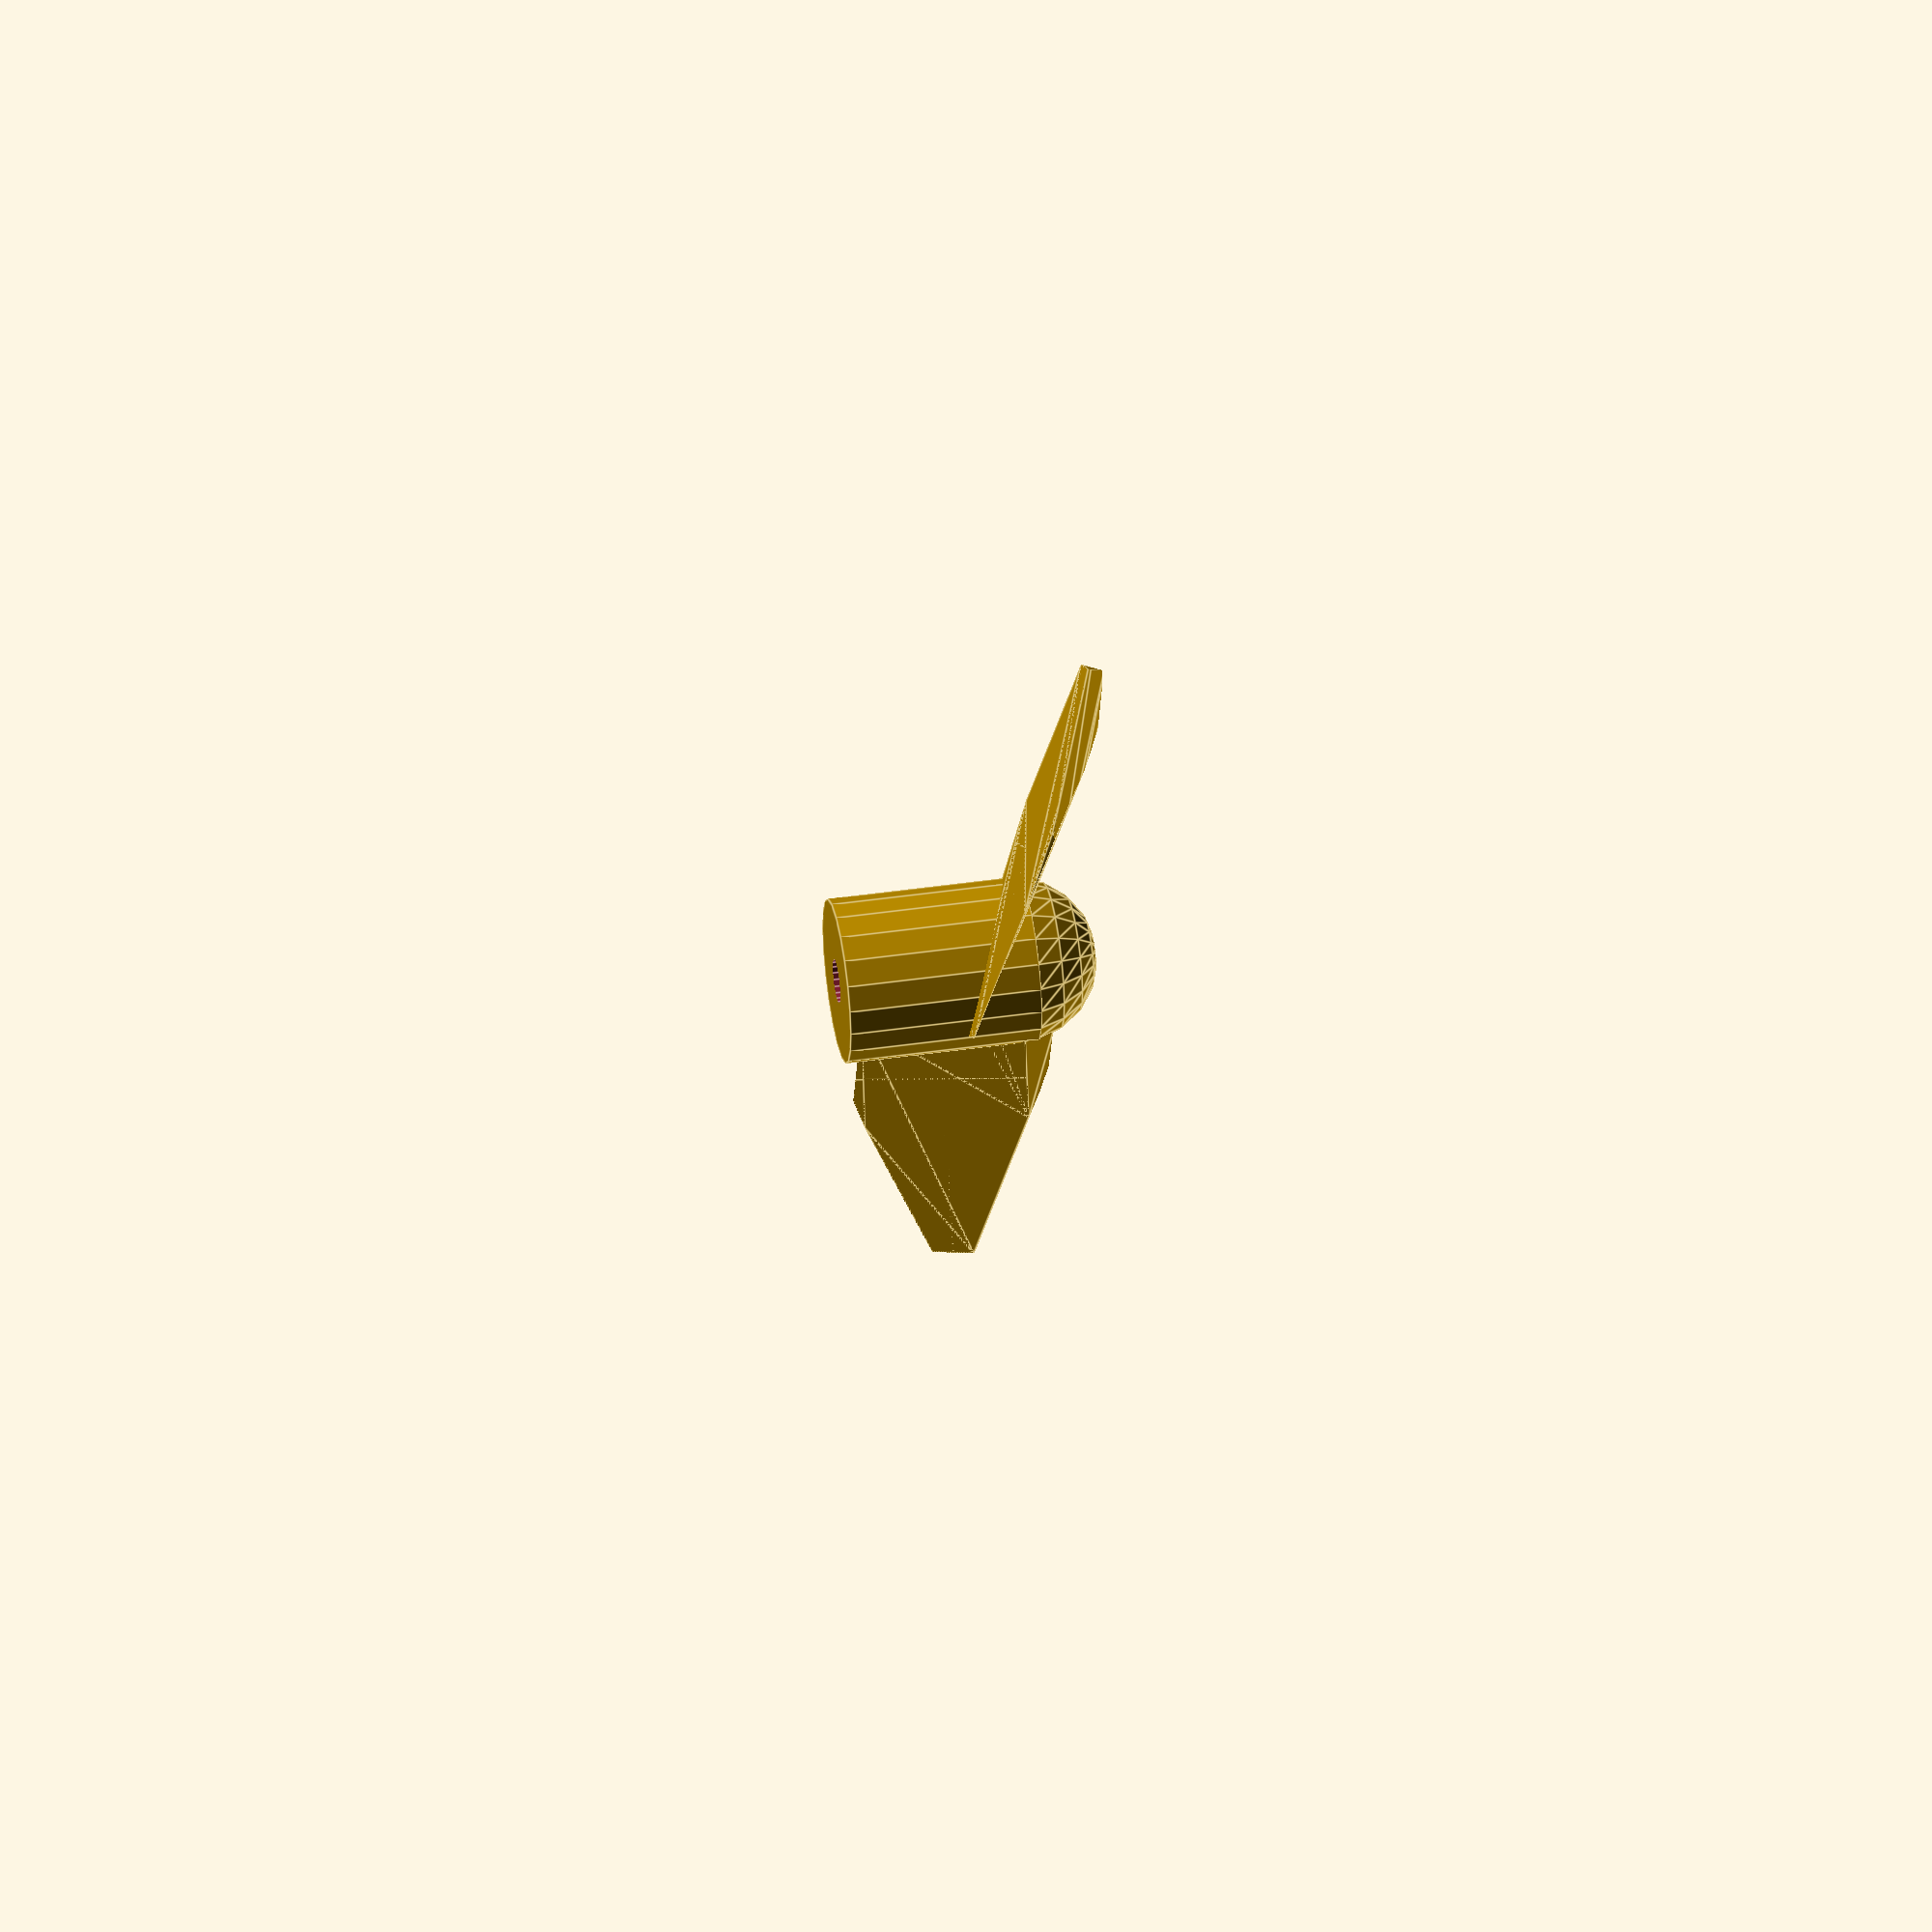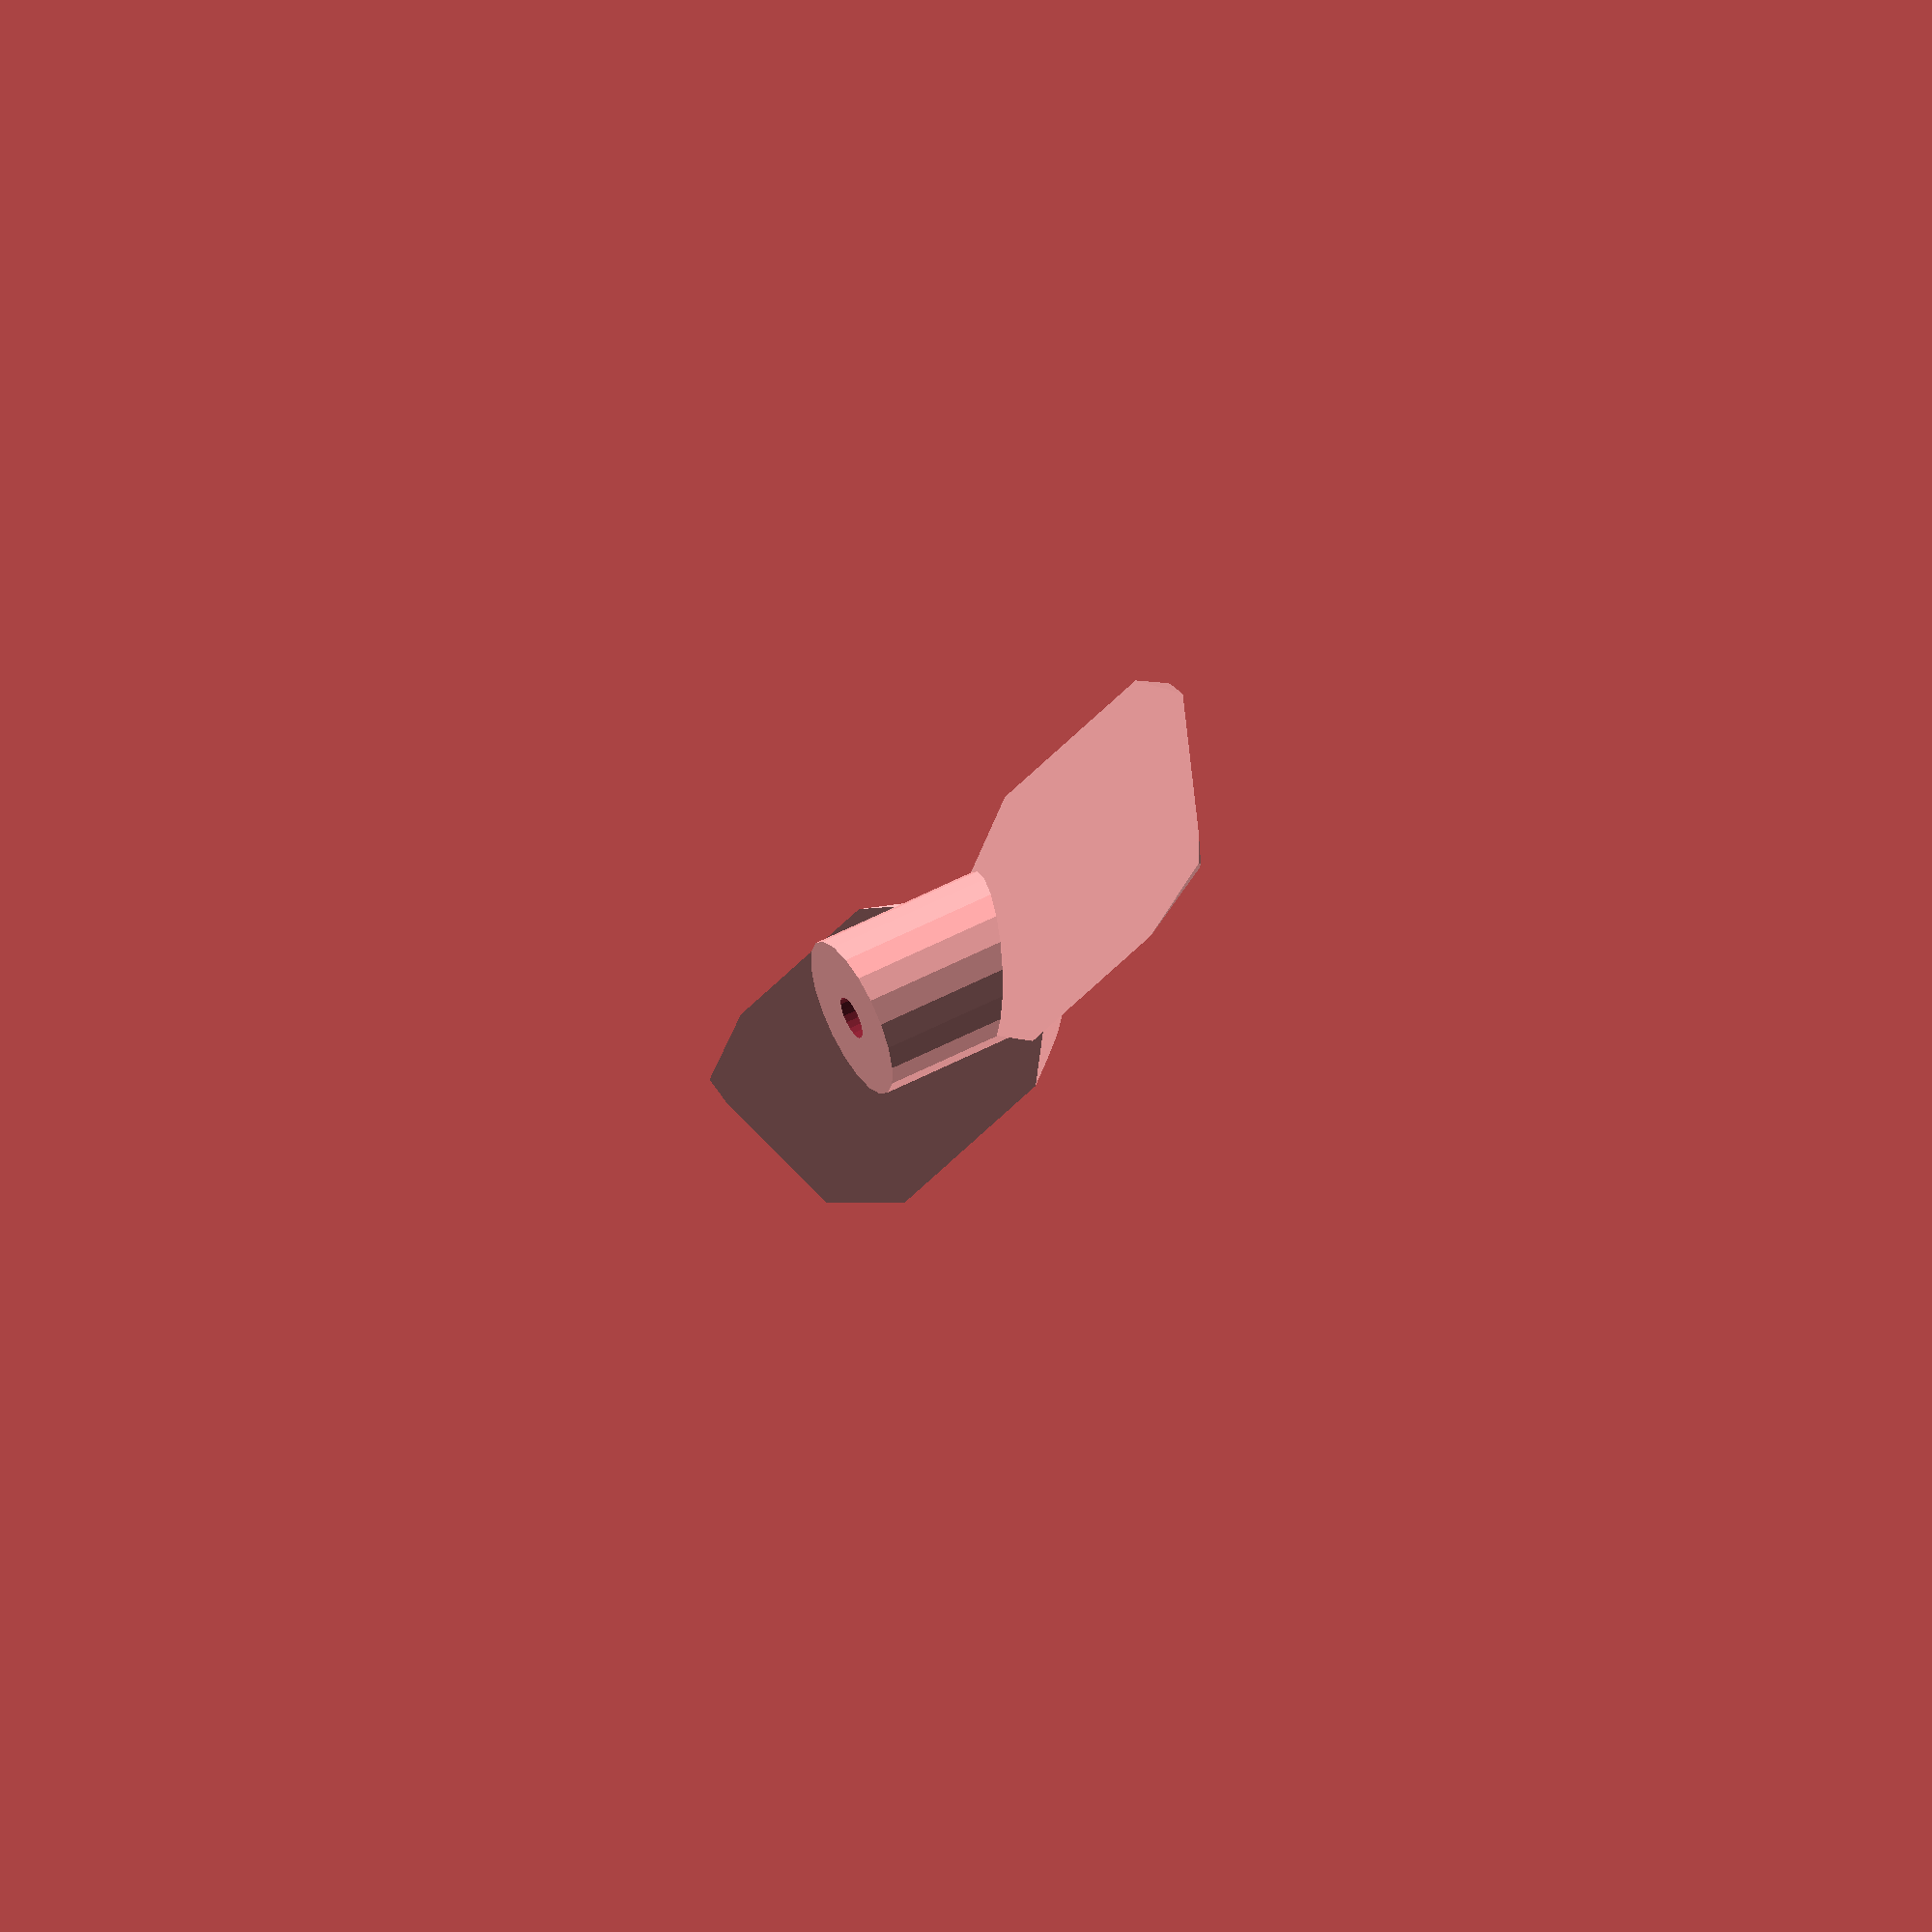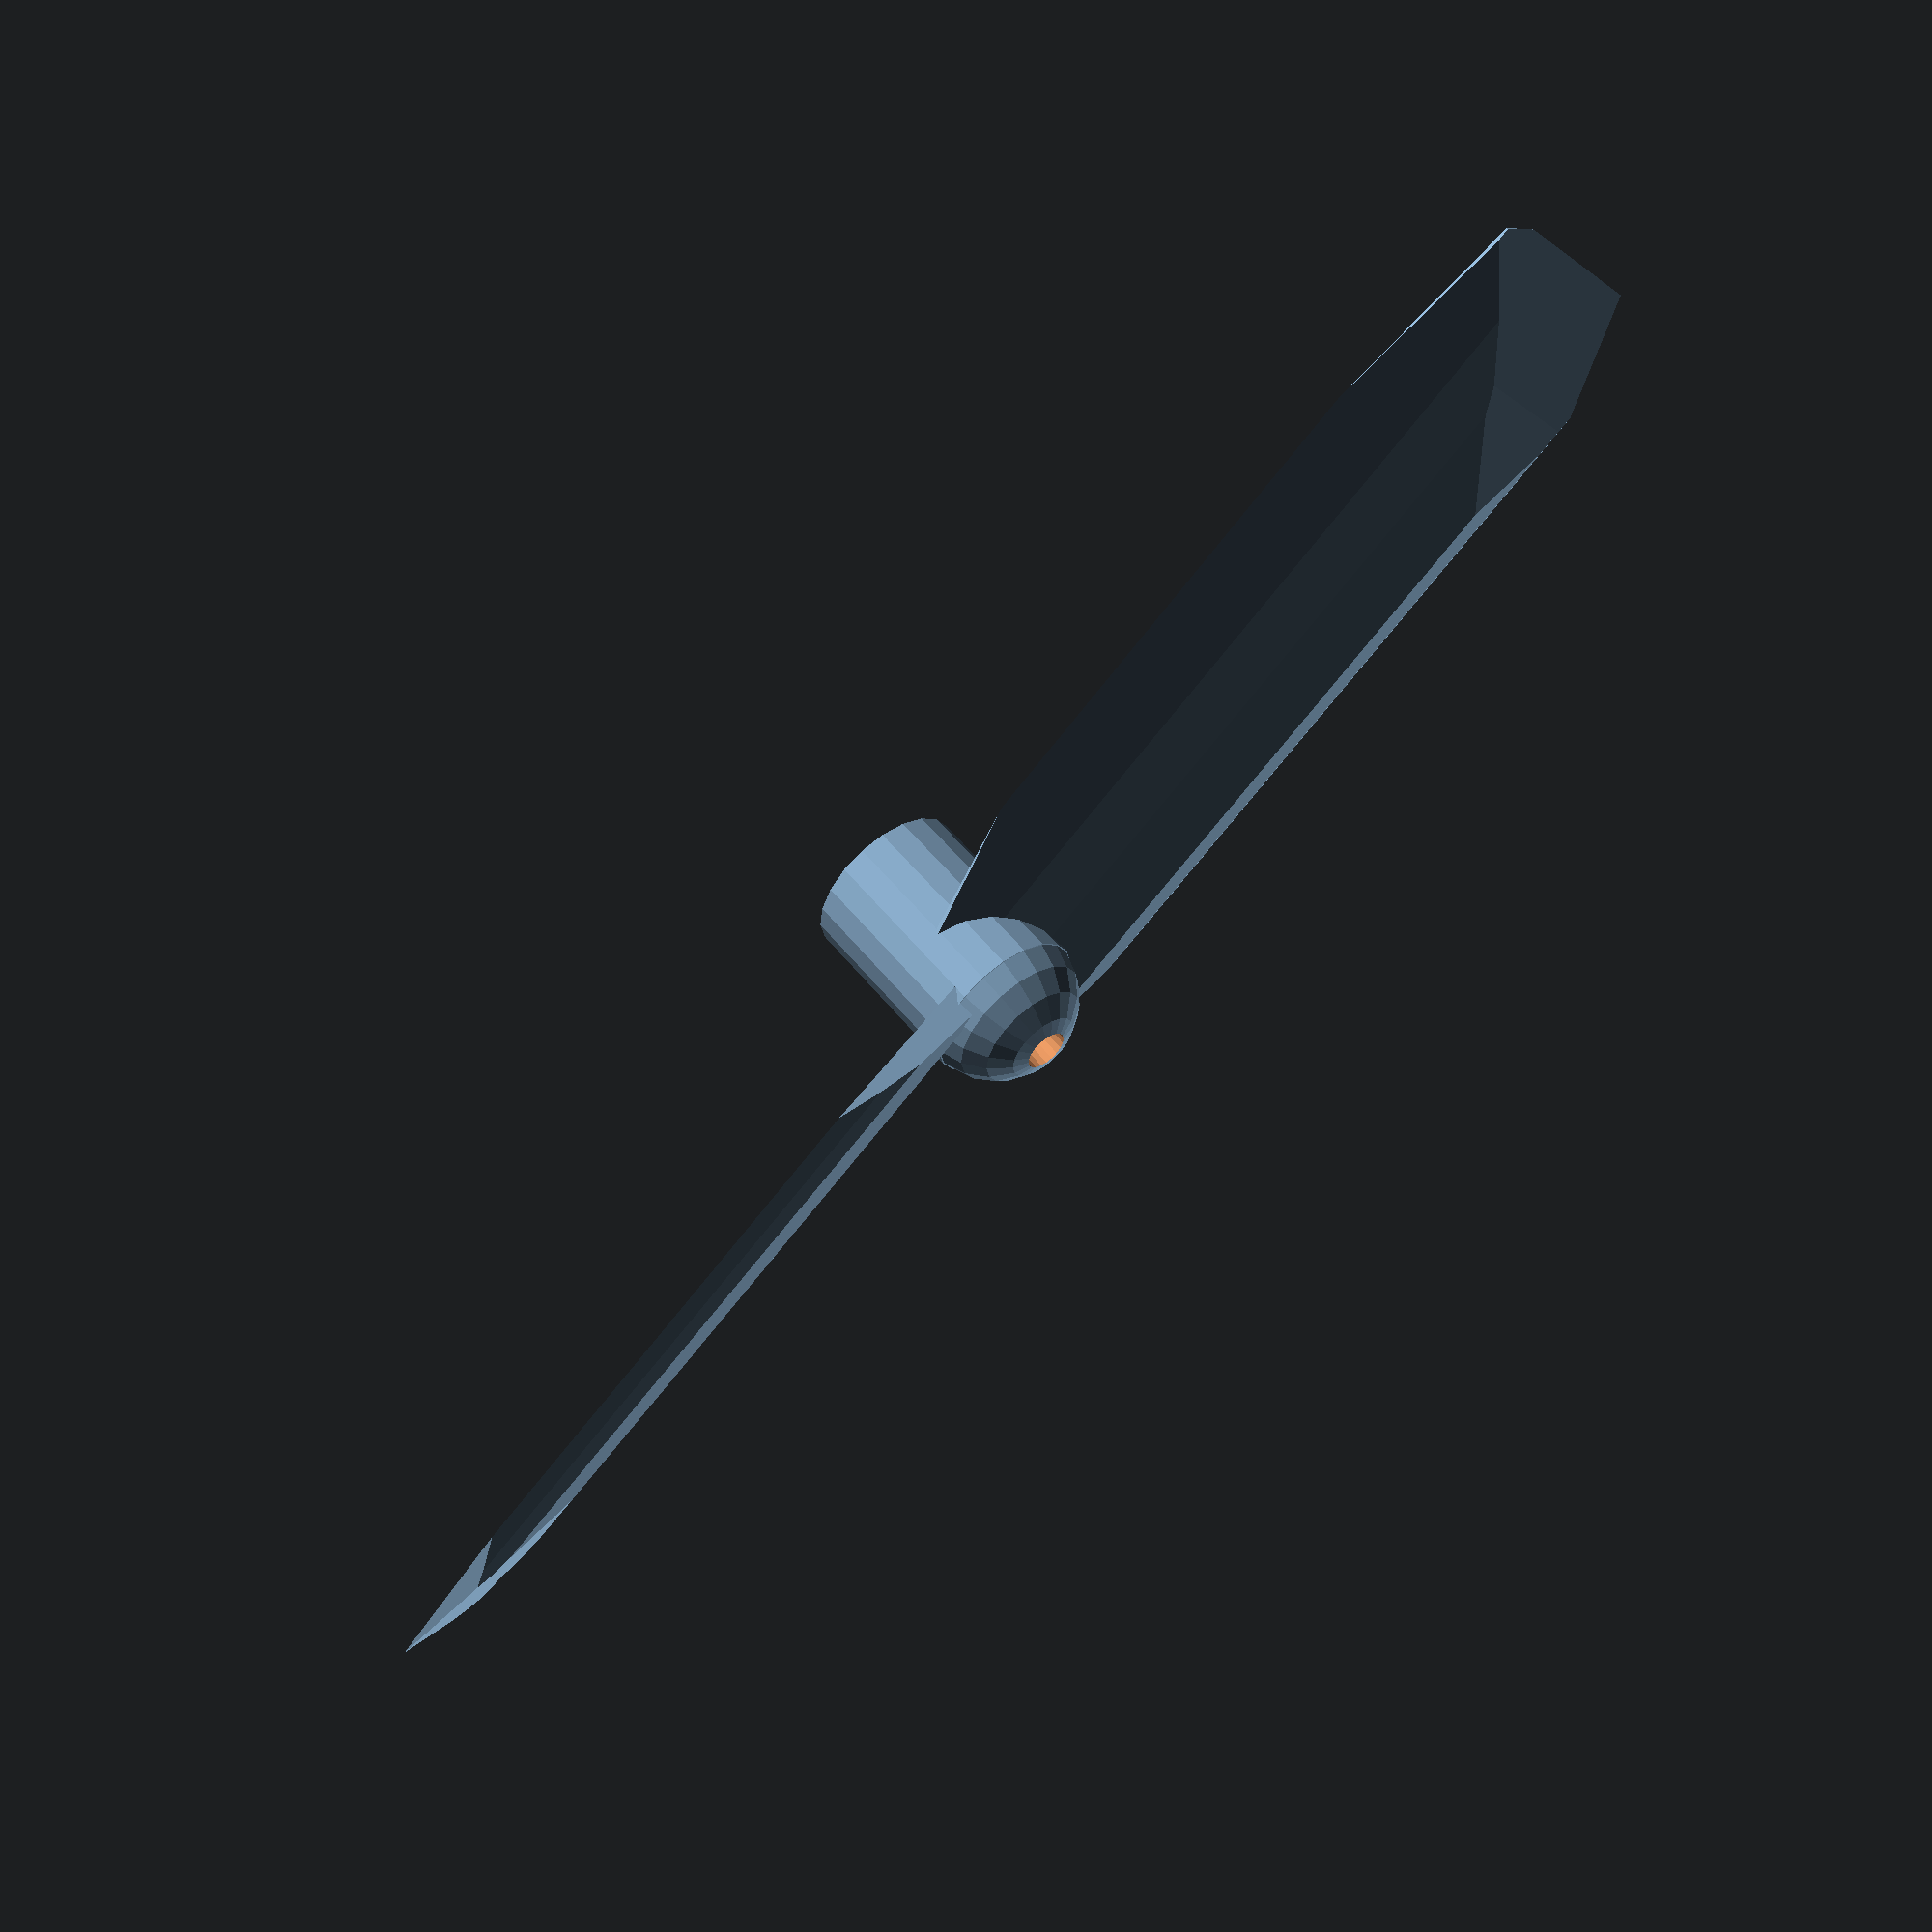
<openscad>
module blade(dim) {
translate([16.5/2,0,0])
//X
intersection() {
translate(-dim/2)rotate([90,0,90])linear_extrude(height=dim[0]) {
polygon(points=[[0,0],[0.2,0.25],[0.4,0.45],[0.8,0.6],[2,0.45],[3,0.25],[4.5,0]]);
}
//Y
translate([-dim[0]/2,dim[1]/2,-dim[2]/2])rotate([90,0,0])linear_extrude(height=dim[1]) {
polygon(points=[[0,0],[0,0.6],[12,0.6],[14,0.4],[16.5,0]]);
}
//Z
translate([0,0,-dim[2]/2])rotate([0,0,0])linear_extrude(height=dim[2]) {
polygon(points=[[-8.25,1.5],[-5.25,2.25],[4,2.25],[8,1.75],[8.25,1.25],[8.5,-1.25],[5,-2.25],[-5.25,-2.25],[-8.25,-1.5]]);
}
}
}

module rotor(dir=0,angle=-20){
difference() {
mirror([dir%2,0,0]) union() {
rotate ([angle,0,0]) blade([16.5,4.5,0.6]);
rotate ([angle,0,180]) blade([16.5,4.5,0.6]);
union() {
translate([0,0,-1.25]) cylinder(r=1.5,h=3.5,center=true);
translate([0,0,0.25]) sphere(r=1.5);
}
}
cylinder(r=0.4,h=20,center=true);
}
}

rotor(0);

$fn=20;

//blade([16.5,4.5,0.6]);
</openscad>
<views>
elev=137.7 azim=55.8 roll=279.9 proj=o view=edges
elev=306.8 azim=62.2 roll=240.5 proj=o view=solid
elev=304.3 azim=142.0 roll=321.9 proj=p view=wireframe
</views>
